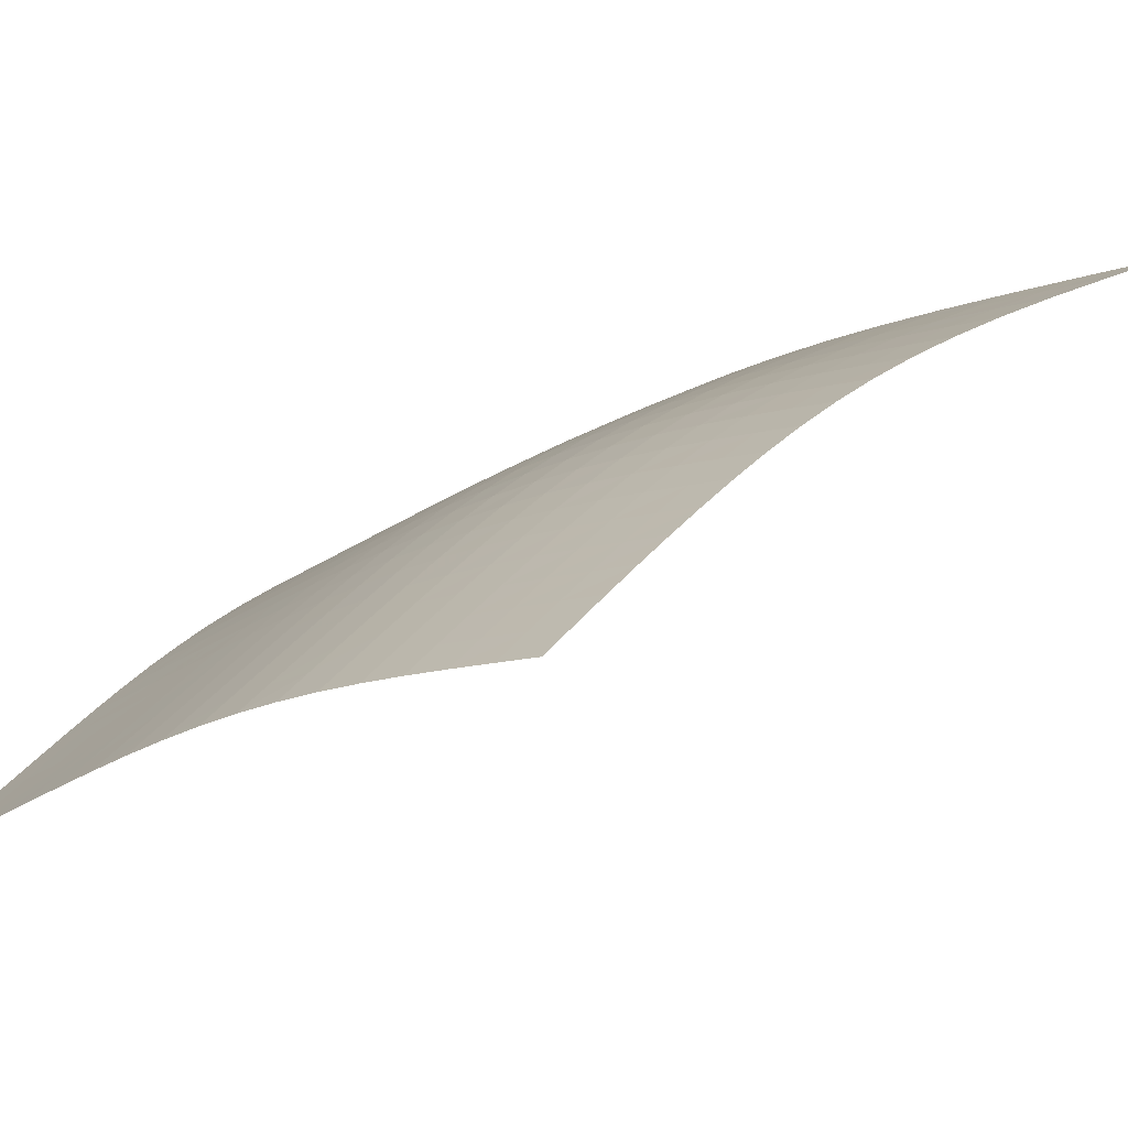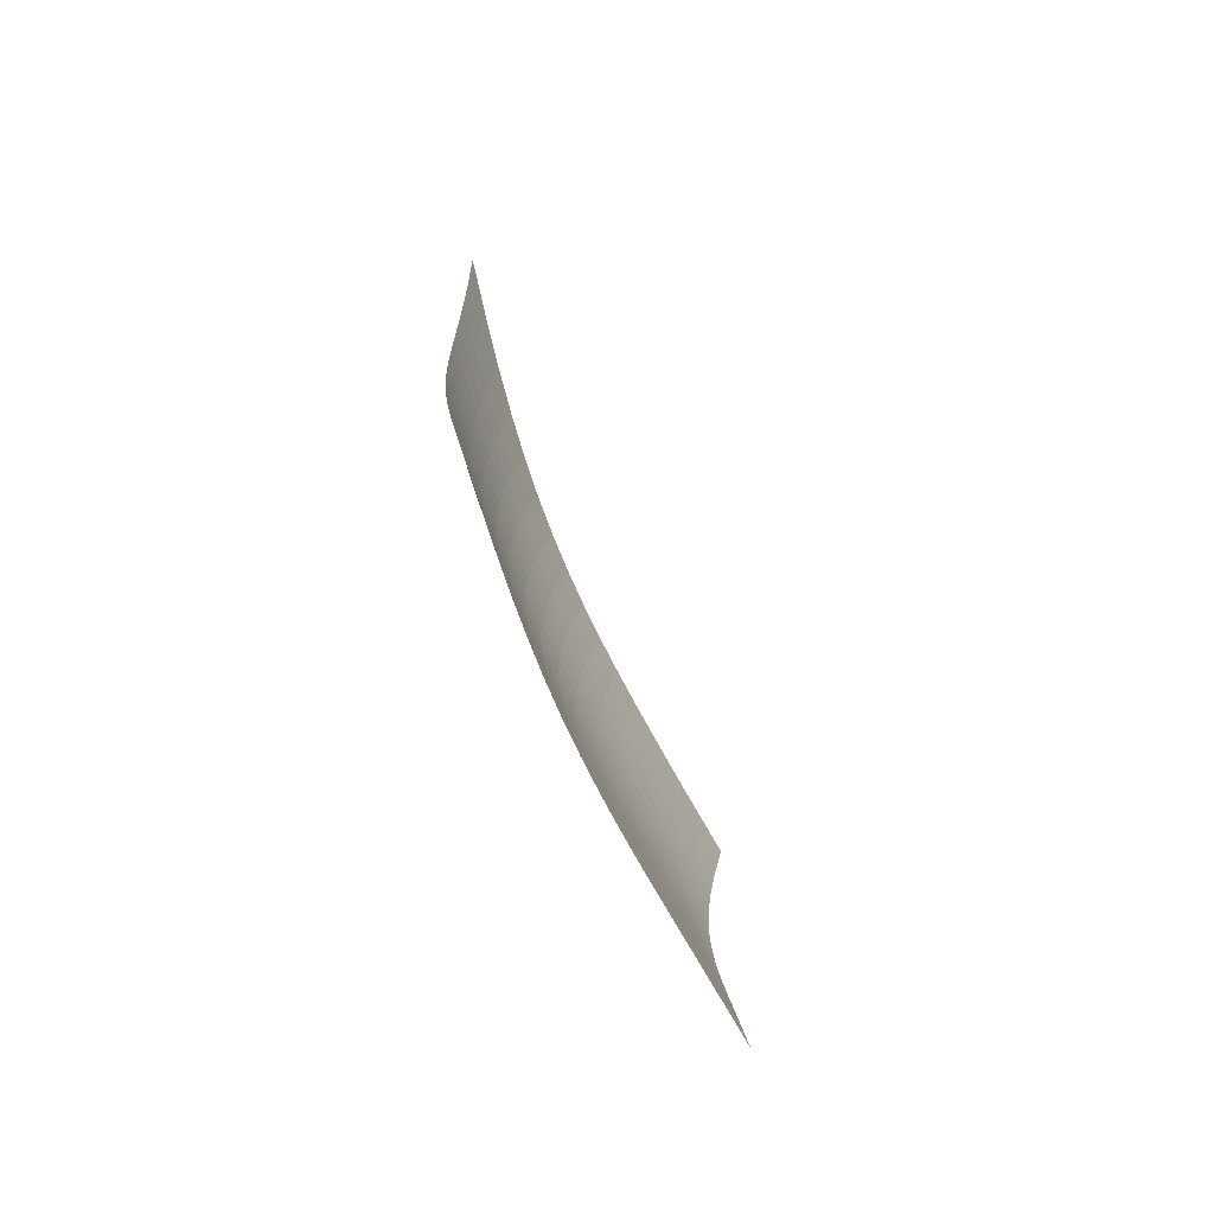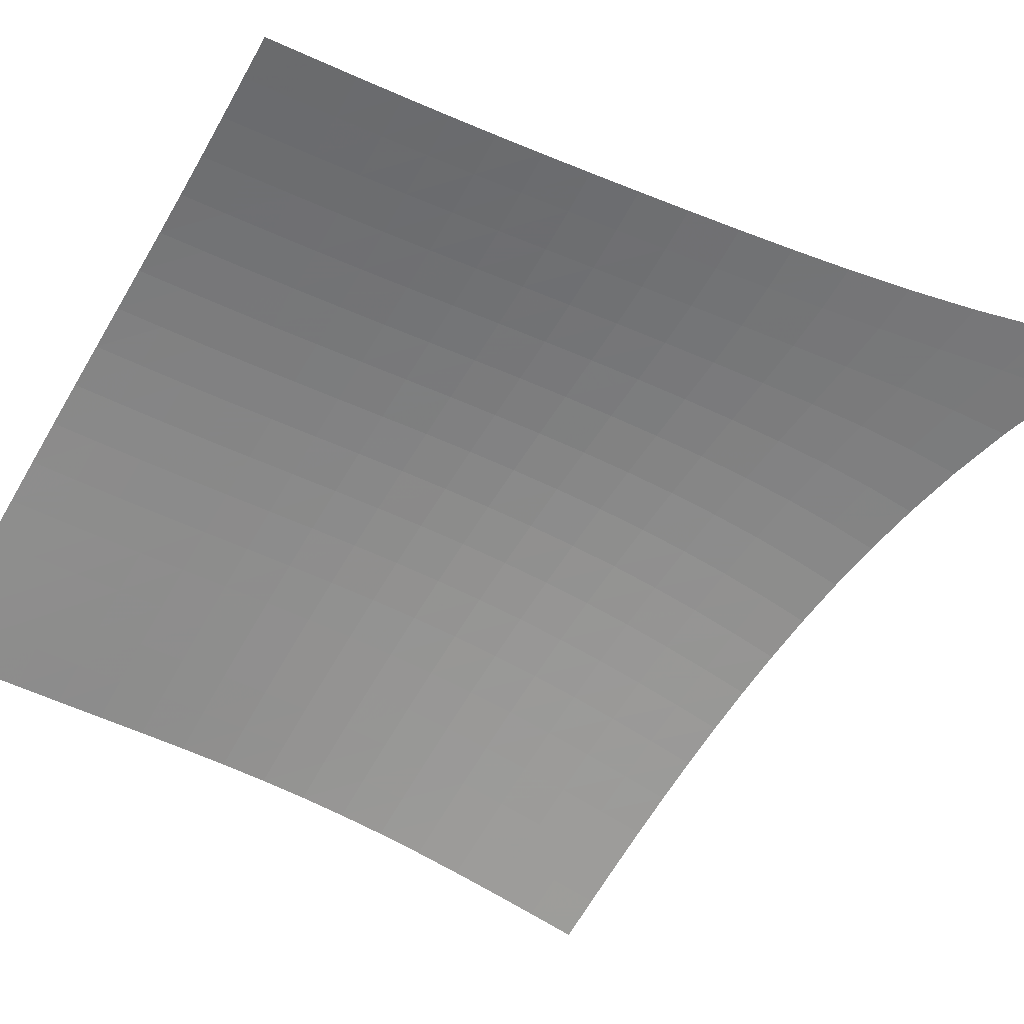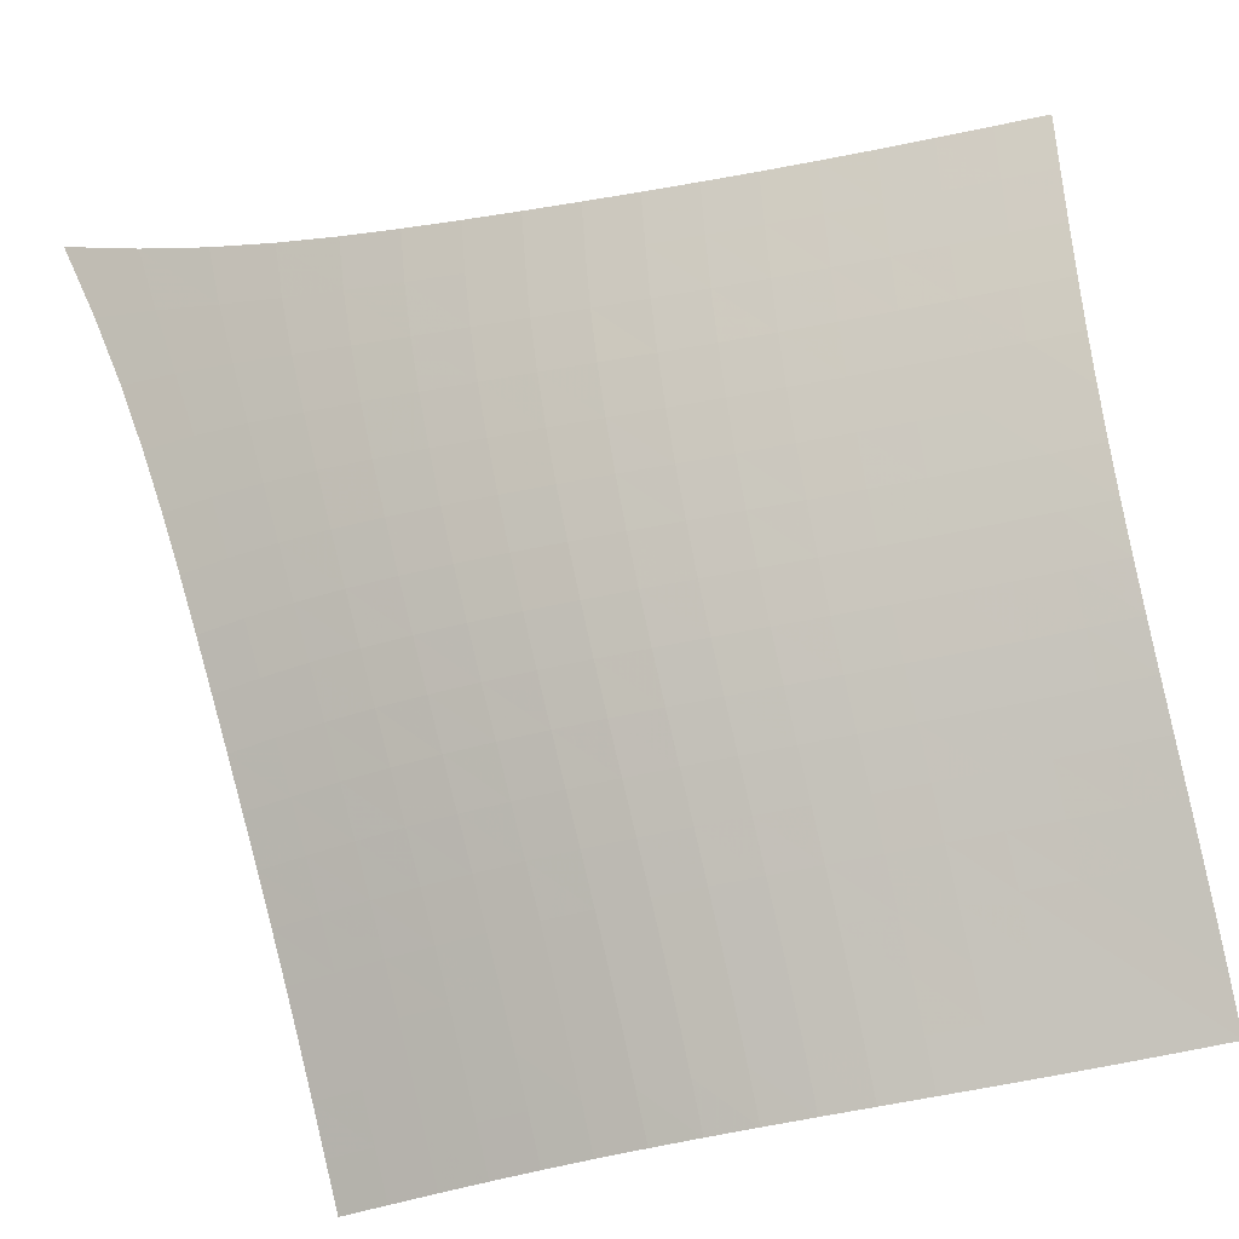
<metadata>
{"format":"obj","ext":"obj","renderer":"f3d","projection":"perspective","resolution":1024,"background":"white","views":[{"elev":51.6,"azim":78.8,"up":"+Z"},{"elev":-31.2,"azim":62.4,"up":"+Y"},{"elev":-14.4,"azim":112.8,"up":"+Z"},{"elev":36.0,"azim":-40.0,"up":"+Z"}]}
</metadata>
<code>
v -6.499 -0.01544 6.499
v 2.277 -11.78 10.57
v -10.57 -11.78 -2.277
v -2.143 -20.43 2.143
v -10.36 -11.24 -1.703
v -10.15 -10.7 -1.129
v -9.936 -10.14 -0.5558
v -9.726 -9.58 0.01666
v -9.515 -9.004 0.5879
v -9.301 -8.413 1.157
v -9.082 -7.801 1.722
v -8.853 -7.165 2.28
v -8.611 -6.499 2.829
v -8.354 -5.797 3.368
v -8.079 -5.049 3.897
v -7.787 -4.243 4.417
v -7.479 -3.363 4.932
v -7.158 -2.382 5.446
v -6.83 -1.269 5.967
v -5.967 -1.269 6.83
v -5.446 -2.382 7.158
v -4.932 -3.363 7.479
v -4.417 -4.243 7.787
v -3.897 -5.049 8.079
v -3.368 -5.797 8.354
v -2.829 -6.499 8.611
v -2.28 -7.165 8.853
v -1.722 -7.801 9.082
v -1.157 -8.413 9.301
v -0.5879 -9.004 9.515
v -0.01666 -9.58 9.726
v 0.5558 -10.14 9.936
v 1.129 -10.7 10.15
v 1.703 -11.24 10.36
v 1.916 -12.34 10.1
v 1.559 -12.9 9.642
v 1.211 -13.45 9.178
v 0.8744 -14.01 8.709
v 0.5537 -14.56 8.23
v 0.2505 -15.11 7.738
v -0.03416 -15.66 7.231
v -0.3007 -16.2 6.706
v -0.551 -16.74 6.166
v -0.7879 -17.27 5.611
v -1.015 -17.81 5.044
v -1.238 -18.33 4.469
v -1.46 -18.86 3.889
v -1.683 -19.39 3.307
v -1.911 -19.91 2.724
v -2.724 -19.91 1.911
v -3.307 -19.39 1.683
v -3.889 -18.86 1.46
v -4.469 -18.33 1.238
v -5.044 -17.81 1.015
v -5.611 -17.27 0.7879
v -6.166 -16.74 0.551
v -6.706 -16.2 0.3007
v -7.231 -15.66 0.03416
v -7.738 -15.11 -0.2505
v -8.23 -14.56 -0.5537
v -8.709 -14.01 -0.8744
v -9.178 -13.45 -1.211
v -9.642 -12.9 -1.559
v -10.1 -12.34 -1.916
v -6.325 -2.176 6.325
v -6.665 -3.119 5.82
v -6.993 -4.008 5.315
v -7.306 -4.84 4.805
v -7.602 -5.619 4.287
v -7.881 -6.354 3.758
v -8.141 -7.05 3.217
v -8.385 -7.714 2.665
v -8.616 -8.351 2.103
v -8.836 -8.964 1.535
v -9.05 -9.557 0.9615
v -9.262 -10.13 0.3863
v -9.473 -10.7 -0.1896
v -9.684 -11.25 -0.7655
v -9.894 -11.8 -1.341
v -5.82 -3.119 6.665
v -6.173 -3.913 6.173
v -6.508 -4.708 5.677
v -6.826 -5.481 5.175
v -7.127 -6.223 4.661
v -7.408 -6.936 4.134
v -7.671 -7.62 3.594
v -7.917 -8.277 3.04
v -8.149 -8.909 2.477
v -8.371 -9.521 1.905
v -8.585 -10.11 1.329
v -8.797 -10.69 0.7511
v -9.008 -11.26 0.1724
v -9.22 -11.81 -0.4057
v -9.432 -12.36 -0.9829
v -5.315 -4.008 6.993
v -5.677 -4.708 6.508
v -6.02 -5.429 6.02
v -6.344 -6.148 5.524
v -6.648 -6.854 5.015
v -6.933 -7.542 4.491
v -7.198 -8.208 3.952
v -7.446 -8.854 3.4
v -7.68 -9.479 2.836
v -7.902 -10.09 2.263
v -8.117 -10.68 1.686
v -8.329 -11.25 1.105
v -8.541 -11.81 0.525
v -8.753 -12.37 -0.05471
v -8.966 -12.91 -0.6333
v -4.805 -4.84 7.306
v -5.175 -5.481 6.826
v -5.524 -6.148 6.344
v -5.853 -6.825 5.853
v -6.161 -7.498 5.348
v -6.449 -8.161 4.828
v -6.717 -8.81 4.292
v -6.967 -9.442 3.741
v -7.202 -10.06 3.178
v -7.425 -10.66 2.605
v -7.641 -11.24 2.027
v -7.854 -11.81 1.446
v -8.066 -12.38 0.8641
v -8.28 -12.93 0.2834
v -8.495 -13.47 -0.2962
v -4.287 -5.619 7.602
v -4.661 -6.223 7.127
v -5.015 -6.854 6.648
v -5.348 -7.498 6.161
v -5.661 -8.144 5.661
v -5.952 -8.785 5.144
v -6.223 -9.417 4.611
v -6.475 -10.04 4.062
v -6.712 -10.64 3.5
v -6.936 -11.23 2.928
v -7.153 -11.81 2.35
v -7.367 -12.38 1.768
v -7.58 -12.94 1.187
v -7.795 -13.48 0.6054
v -8.013 -14.02 0.02527
v -3.758 -6.354 7.881
v -4.134 -6.936 7.408
v -4.491 -7.542 6.933
v -4.828 -8.161 6.449
v -5.144 -8.785 5.952
v -5.439 -9.408 5.439
v -5.713 -10.02 4.908
v -5.967 -10.63 4.362
v -6.206 -11.23 3.801
v -6.432 -11.81 3.231
v -6.65 -12.38 2.653
v -6.865 -12.94 2.072
v -7.08 -13.5 1.49
v -7.297 -14.04 0.9092
v -7.517 -14.58 0.3289
v -3.217 -7.05 8.141
v -3.594 -7.62 7.671
v -3.952 -8.208 7.198
v -4.292 -8.81 6.717
v -4.611 -9.417 6.223
v -4.908 -10.02 5.713
v -5.185 -10.63 5.185
v -5.442 -11.22 4.641
v -5.683 -11.81 4.082
v -5.911 -12.38 3.513
v -6.131 -12.95 2.937
v -6.347 -13.5 2.356
v -6.564 -14.05 1.775
v -6.783 -14.59 1.194
v -7.006 -15.13 0.6137
v -2.665 -7.714 8.385
v -3.04 -8.277 7.917
v -3.4 -8.854 7.446
v -3.741 -9.442 6.967
v -4.062 -10.04 6.475
v -4.362 -10.63 5.967
v -4.641 -11.22 5.442
v -4.9 -11.81 4.9
v -5.143 -12.38 4.344
v -5.373 -12.95 3.776
v -5.595 -13.51 3.201
v -5.813 -14.06 2.622
v -6.031 -14.6 2.041
v -6.253 -15.14 1.46
v -6.478 -15.67 0.8801
v -2.103 -8.351 8.616
v -2.477 -8.909 8.149
v -2.836 -9.479 7.68
v -3.178 -10.06 7.202
v -3.5 -10.64 6.712
v -3.801 -11.23 6.206
v -4.082 -11.81 5.683
v -4.344 -12.38 5.143
v -4.589 -12.95 4.589
v -4.82 -13.51 4.023
v -5.044 -14.06 3.449
v -5.263 -14.61 2.87
v -5.483 -15.15 2.29
v -5.707 -15.69 1.71
v -5.935 -16.21 1.13
v -1.535 -8.964 8.836
v -1.905 -9.521 8.371
v -2.263 -10.09 7.902
v -2.605 -10.66 7.425
v -2.928 -11.23 6.936
v -3.231 -11.81 6.432
v -3.513 -12.38 5.911
v -3.776 -12.95 5.373
v -4.023 -13.51 4.82
v -4.256 -14.07 4.256
v -4.481 -14.61 3.684
v -4.702 -15.16 3.106
v -4.923 -15.69 2.526
v -5.148 -16.22 1.946
v -5.377 -16.75 1.367
v -0.9615 -9.557 9.05
v -1.329 -10.11 8.585
v -1.686 -10.68 8.117
v -2.027 -11.24 7.641
v -2.35 -11.81 7.153
v -2.653 -12.38 6.65
v -2.937 -12.95 6.131
v -3.201 -13.51 5.595
v -3.449 -14.06 5.044
v -3.684 -14.61 4.481
v -3.91 -15.16 3.91
v -4.132 -15.7 3.333
v -4.354 -16.23 2.753
v -4.579 -16.76 2.174
v -4.809 -17.28 1.594
v -0.3863 -10.13 9.262
v -0.7511 -10.69 8.797
v -1.105 -11.25 8.329
v -1.446 -11.81 7.854
v -1.768 -12.38 7.367
v -2.072 -12.94 6.865
v -2.356 -13.5 6.347
v -2.622 -14.06 5.813
v -2.87 -14.61 5.263
v -3.106 -15.16 4.702
v -3.333 -15.7 4.132
v -3.555 -16.23 3.555
v -3.778 -16.76 2.976
v -4.004 -17.29 2.397
v -4.234 -17.81 1.817
v 0.1896 -10.7 9.473
v -0.1724 -11.26 9.008
v -0.525 -11.81 8.541
v -0.8641 -12.38 8.066
v -1.187 -12.94 7.58
v -1.49 -13.5 7.08
v -1.775 -14.05 6.564
v -2.041 -14.6 6.031
v -2.29 -15.15 5.483
v -2.526 -15.69 4.923
v -2.753 -16.23 4.354
v -2.976 -16.76 3.778
v -3.199 -17.29 3.199
v -3.425 -17.82 2.619
v -3.655 -18.34 2.039
v 0.7655 -11.25 9.684
v 0.4057 -11.81 9.22
v 0.05471 -12.37 8.753
v -0.2834 -12.93 8.28
v -0.6054 -13.48 7.795
v -0.9092 -14.04 7.297
v -1.194 -14.59 6.783
v -1.46 -15.14 6.253
v -1.71 -15.69 5.707
v -1.946 -16.22 5.148
v -2.174 -16.76 4.579
v -2.397 -17.29 4.004
v -2.619 -17.82 3.425
v -2.844 -18.34 2.844
v -3.073 -18.86 2.263
v 1.341 -11.8 9.894
v 0.9829 -12.36 9.432
v 0.6333 -12.91 8.966
v 0.2962 -13.47 8.495
v -0.02527 -14.02 8.013
v -0.3289 -14.58 7.517
v -0.6137 -15.13 7.006
v -0.8801 -15.67 6.478
v -1.13 -16.21 5.935
v -1.367 -16.75 5.377
v -1.594 -17.28 4.809
v -1.817 -17.81 4.234
v -2.039 -18.34 3.655
v -2.263 -18.86 3.073
v -2.492 -19.39 2.492
f 289 49 4
f 289 4 50
f 5 79 64
f 5 64 3
f 79 94 63
f 79 63 64
f 94 109 62
f 94 62 63
f 109 124 61
f 109 61 62
f 124 139 60
f 124 60 61
f 139 154 59
f 139 59 60
f 154 169 58
f 154 58 59
f 169 184 57
f 169 57 58
f 184 199 56
f 184 56 57
f 199 214 55
f 199 55 56
f 214 229 54
f 214 54 55
f 229 244 53
f 229 53 54
f 244 259 52
f 244 52 53
f 259 274 51
f 259 51 52
f 274 289 50
f 274 50 51
f 1 20 65
f 1 65 19
f 19 65 66
f 19 66 18
f 18 66 67
f 18 67 17
f 17 67 68
f 17 68 16
f 16 68 69
f 16 69 15
f 15 69 70
f 15 70 14
f 14 70 71
f 14 71 13
f 13 71 72
f 13 72 12
f 12 72 73
f 12 73 11
f 11 73 74
f 11 74 10
f 10 74 75
f 10 75 9
f 9 75 76
f 9 76 8
f 8 76 77
f 8 77 7
f 7 77 78
f 7 78 6
f 6 78 79
f 6 79 5
f 20 21 80
f 20 80 65
f 65 80 81
f 65 81 66
f 66 81 82
f 66 82 67
f 67 82 83
f 67 83 68
f 68 83 84
f 68 84 69
f 69 84 85
f 69 85 70
f 70 85 86
f 70 86 71
f 71 86 87
f 71 87 72
f 72 87 88
f 72 88 73
f 73 88 89
f 73 89 74
f 74 89 90
f 74 90 75
f 75 90 91
f 75 91 76
f 76 91 92
f 76 92 77
f 77 92 93
f 77 93 78
f 78 93 94
f 78 94 79
f 21 22 95
f 21 95 80
f 80 95 96
f 80 96 81
f 81 96 97
f 81 97 82
f 82 97 98
f 82 98 83
f 83 98 99
f 83 99 84
f 84 99 100
f 84 100 85
f 85 100 101
f 85 101 86
f 86 101 102
f 86 102 87
f 87 102 103
f 87 103 88
f 88 103 104
f 88 104 89
f 89 104 105
f 89 105 90
f 90 105 106
f 90 106 91
f 91 106 107
f 91 107 92
f 92 107 108
f 92 108 93
f 93 108 109
f 93 109 94
f 22 23 110
f 22 110 95
f 95 110 111
f 95 111 96
f 96 111 112
f 96 112 97
f 97 112 113
f 97 113 98
f 98 113 114
f 98 114 99
f 99 114 115
f 99 115 100
f 100 115 116
f 100 116 101
f 101 116 117
f 101 117 102
f 102 117 118
f 102 118 103
f 103 118 119
f 103 119 104
f 104 119 120
f 104 120 105
f 105 120 121
f 105 121 106
f 106 121 122
f 106 122 107
f 107 122 123
f 107 123 108
f 108 123 124
f 108 124 109
f 23 24 125
f 23 125 110
f 110 125 126
f 110 126 111
f 111 126 127
f 111 127 112
f 112 127 128
f 112 128 113
f 113 128 129
f 113 129 114
f 114 129 130
f 114 130 115
f 115 130 131
f 115 131 116
f 116 131 132
f 116 132 117
f 117 132 133
f 117 133 118
f 118 133 134
f 118 134 119
f 119 134 135
f 119 135 120
f 120 135 136
f 120 136 121
f 121 136 137
f 121 137 122
f 122 137 138
f 122 138 123
f 123 138 139
f 123 139 124
f 24 25 140
f 24 140 125
f 125 140 141
f 125 141 126
f 126 141 142
f 126 142 127
f 127 142 143
f 127 143 128
f 128 143 144
f 128 144 129
f 129 144 145
f 129 145 130
f 130 145 146
f 130 146 131
f 131 146 147
f 131 147 132
f 132 147 148
f 132 148 133
f 133 148 149
f 133 149 134
f 134 149 150
f 134 150 135
f 135 150 151
f 135 151 136
f 136 151 152
f 136 152 137
f 137 152 153
f 137 153 138
f 138 153 154
f 138 154 139
f 25 26 155
f 25 155 140
f 140 155 156
f 140 156 141
f 141 156 157
f 141 157 142
f 142 157 158
f 142 158 143
f 143 158 159
f 143 159 144
f 144 159 160
f 144 160 145
f 145 160 161
f 145 161 146
f 146 161 162
f 146 162 147
f 147 162 163
f 147 163 148
f 148 163 164
f 148 164 149
f 149 164 165
f 149 165 150
f 150 165 166
f 150 166 151
f 151 166 167
f 151 167 152
f 152 167 168
f 152 168 153
f 153 168 169
f 153 169 154
f 26 27 170
f 26 170 155
f 155 170 171
f 155 171 156
f 156 171 172
f 156 172 157
f 157 172 173
f 157 173 158
f 158 173 174
f 158 174 159
f 159 174 175
f 159 175 160
f 160 175 176
f 160 176 161
f 161 176 177
f 161 177 162
f 162 177 178
f 162 178 163
f 163 178 179
f 163 179 164
f 164 179 180
f 164 180 165
f 165 180 181
f 165 181 166
f 166 181 182
f 166 182 167
f 167 182 183
f 167 183 168
f 168 183 184
f 168 184 169
f 27 28 185
f 27 185 170
f 170 185 186
f 170 186 171
f 171 186 187
f 171 187 172
f 172 187 188
f 172 188 173
f 173 188 189
f 173 189 174
f 174 189 190
f 174 190 175
f 175 190 191
f 175 191 176
f 176 191 192
f 176 192 177
f 177 192 193
f 177 193 178
f 178 193 194
f 178 194 179
f 179 194 195
f 179 195 180
f 180 195 196
f 180 196 181
f 181 196 197
f 181 197 182
f 182 197 198
f 182 198 183
f 183 198 199
f 183 199 184
f 28 29 200
f 28 200 185
f 185 200 201
f 185 201 186
f 186 201 202
f 186 202 187
f 187 202 203
f 187 203 188
f 188 203 204
f 188 204 189
f 189 204 205
f 189 205 190
f 190 205 206
f 190 206 191
f 191 206 207
f 191 207 192
f 192 207 208
f 192 208 193
f 193 208 209
f 193 209 194
f 194 209 210
f 194 210 195
f 195 210 211
f 195 211 196
f 196 211 212
f 196 212 197
f 197 212 213
f 197 213 198
f 198 213 214
f 198 214 199
f 29 30 215
f 29 215 200
f 200 215 216
f 200 216 201
f 201 216 217
f 201 217 202
f 202 217 218
f 202 218 203
f 203 218 219
f 203 219 204
f 204 219 220
f 204 220 205
f 205 220 221
f 205 221 206
f 206 221 222
f 206 222 207
f 207 222 223
f 207 223 208
f 208 223 224
f 208 224 209
f 209 224 225
f 209 225 210
f 210 225 226
f 210 226 211
f 211 226 227
f 211 227 212
f 212 227 228
f 212 228 213
f 213 228 229
f 213 229 214
f 30 31 230
f 30 230 215
f 215 230 231
f 215 231 216
f 216 231 232
f 216 232 217
f 217 232 233
f 217 233 218
f 218 233 234
f 218 234 219
f 219 234 235
f 219 235 220
f 220 235 236
f 220 236 221
f 221 236 237
f 221 237 222
f 222 237 238
f 222 238 223
f 223 238 239
f 223 239 224
f 224 239 240
f 224 240 225
f 225 240 241
f 225 241 226
f 226 241 242
f 226 242 227
f 227 242 243
f 227 243 228
f 228 243 244
f 228 244 229
f 31 32 245
f 31 245 230
f 230 245 246
f 230 246 231
f 231 246 247
f 231 247 232
f 232 247 248
f 232 248 233
f 233 248 249
f 233 249 234
f 234 249 250
f 234 250 235
f 235 250 251
f 235 251 236
f 236 251 252
f 236 252 237
f 237 252 253
f 237 253 238
f 238 253 254
f 238 254 239
f 239 254 255
f 239 255 240
f 240 255 256
f 240 256 241
f 241 256 257
f 241 257 242
f 242 257 258
f 242 258 243
f 243 258 259
f 243 259 244
f 32 33 260
f 32 260 245
f 245 260 261
f 245 261 246
f 246 261 262
f 246 262 247
f 247 262 263
f 247 263 248
f 248 263 264
f 248 264 249
f 249 264 265
f 249 265 250
f 250 265 266
f 250 266 251
f 251 266 267
f 251 267 252
f 252 267 268
f 252 268 253
f 253 268 269
f 253 269 254
f 254 269 270
f 254 270 255
f 255 270 271
f 255 271 256
f 256 271 272
f 256 272 257
f 257 272 273
f 257 273 258
f 258 273 274
f 258 274 259
f 33 34 275
f 33 275 260
f 260 275 276
f 260 276 261
f 261 276 277
f 261 277 262
f 262 277 278
f 262 278 263
f 263 278 279
f 263 279 264
f 264 279 280
f 264 280 265
f 265 280 281
f 265 281 266
f 266 281 282
f 266 282 267
f 267 282 283
f 267 283 268
f 268 283 284
f 268 284 269
f 269 284 285
f 269 285 270
f 270 285 286
f 270 286 271
f 271 286 287
f 271 287 272
f 272 287 288
f 272 288 273
f 273 288 289
f 273 289 274
f 34 2 35
f 34 35 275
f 275 35 36
f 275 36 276
f 276 36 37
f 276 37 277
f 277 37 38
f 277 38 278
f 278 38 39
f 278 39 279
f 279 39 40
f 279 40 280
f 280 40 41
f 280 41 281
f 281 41 42
f 281 42 282
f 282 42 43
f 282 43 283
f 283 43 44
f 283 44 284
f 284 44 45
f 284 45 285
f 285 45 46
f 285 46 286
f 286 46 47
f 286 47 287
f 287 47 48
f 287 48 288
f 288 48 49
f 288 49 289

</code>
